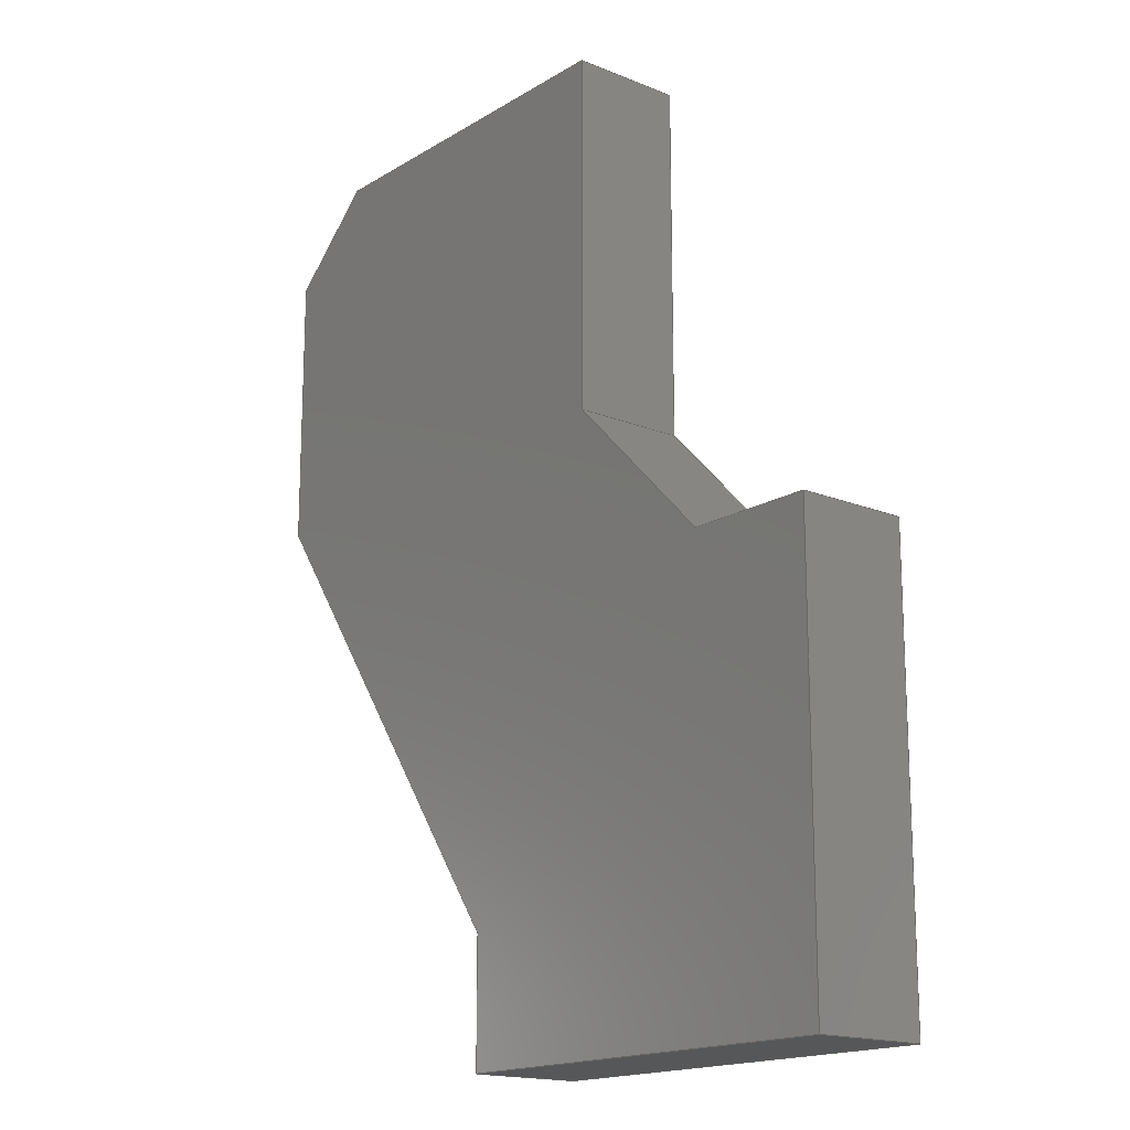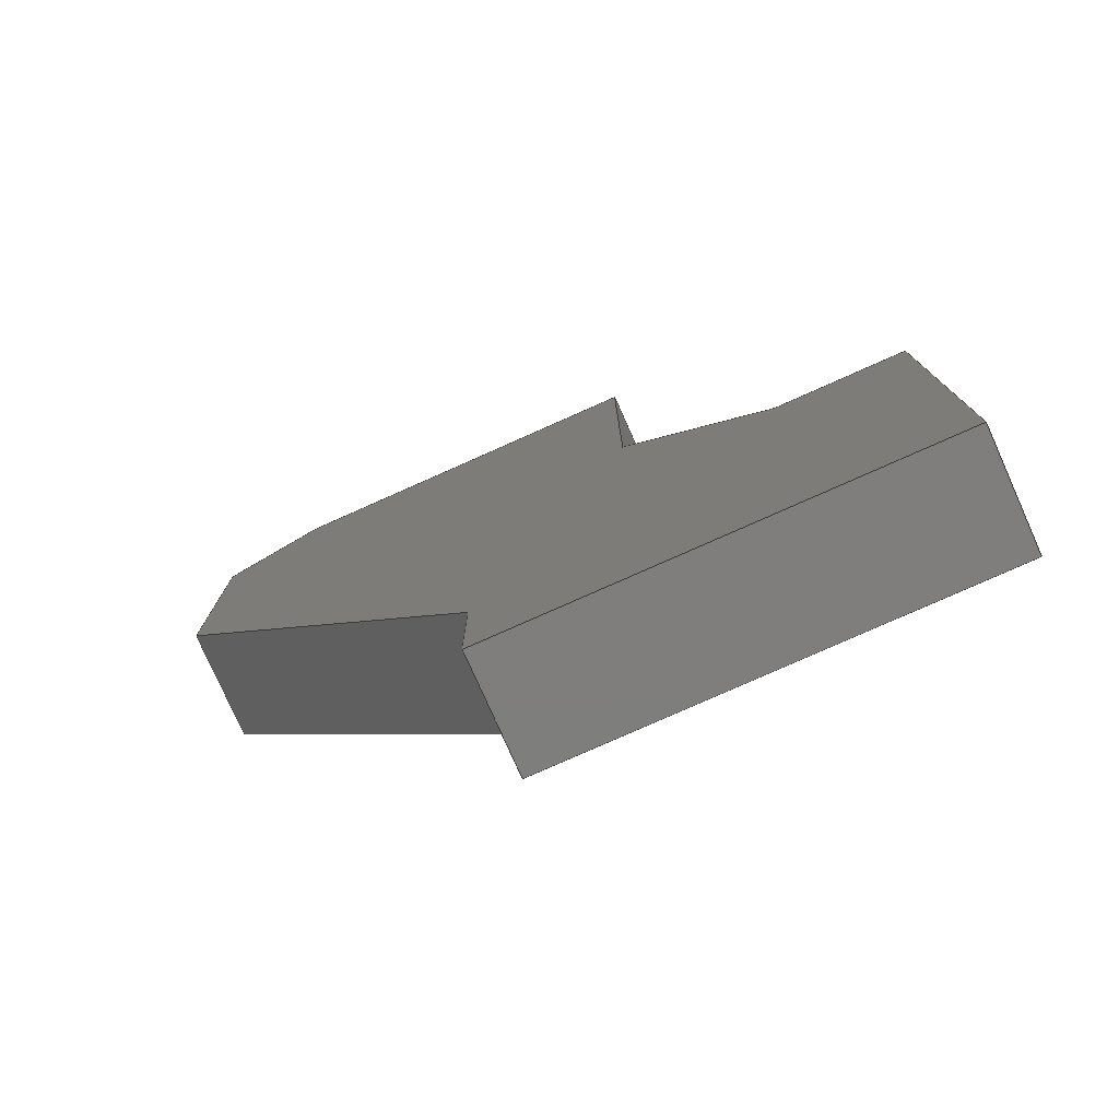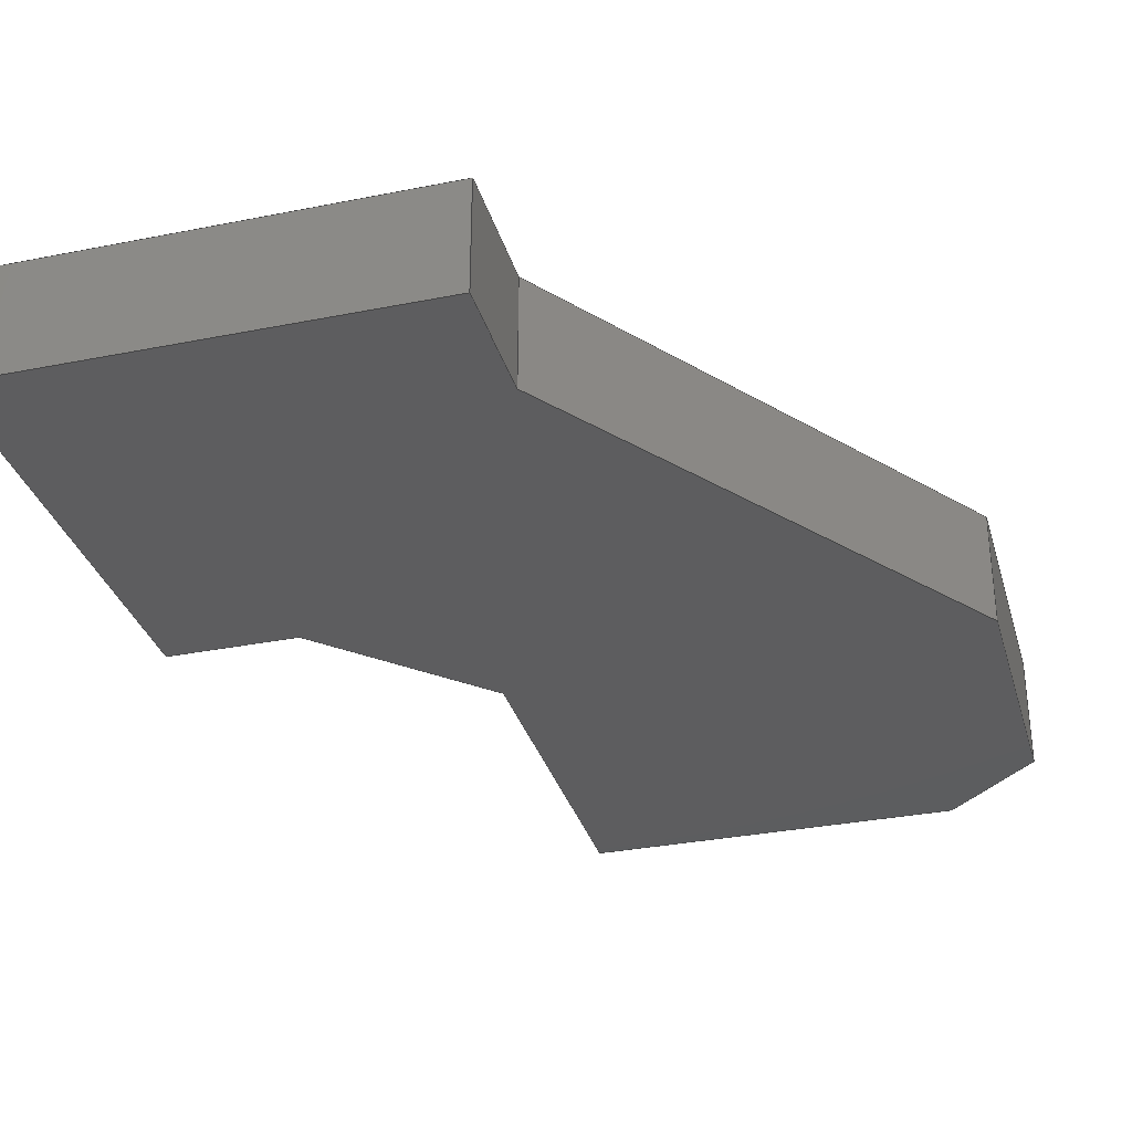
<metadata>
{"format":"step","ext":"step","renderer":"f3d","projection":"perspective","resolution":1024,"background":"white","views":[{"elev":-16.7,"azim":50.6,"up":"+Z"},{"elev":-78.2,"azim":24.0,"up":"+Z"},{"elev":-32.4,"azim":-164.5,"up":"+Y"}]}
</metadata>
<code>
ISO-10303-21;
DATA;
#1=MECHANICAL_DESIGN_GEOMETRIC_PRESENTATION_REPRESENTATION('',(#4),#372);
#2=SHAPE_REPRESENTATION_RELATIONSHIP('SRR','None',#379,#3);
#3=ADVANCED_BREP_SHAPE_REPRESENTATION('',(#5),#371);
#4=STYLED_ITEM('',(#389),#5);
#5=MANIFOLD_SOLID_BREP('Body1',#224);
#6=FACE_OUTER_BOUND('',#18,.T.);
#7=FACE_OUTER_BOUND('',#19,.T.);
#8=FACE_OUTER_BOUND('',#20,.T.);
#9=FACE_OUTER_BOUND('',#21,.T.);
#10=FACE_OUTER_BOUND('',#22,.T.);
#11=FACE_OUTER_BOUND('',#23,.T.);
#12=FACE_OUTER_BOUND('',#24,.T.);
#13=FACE_OUTER_BOUND('',#25,.T.);
#14=FACE_OUTER_BOUND('',#26,.T.);
#15=FACE_OUTER_BOUND('',#27,.T.);
#16=FACE_OUTER_BOUND('',#28,.T.);
#17=FACE_OUTER_BOUND('',#29,.T.);
#18=EDGE_LOOP('',(#140,#141,#142,#143));
#19=EDGE_LOOP('',(#144,#145,#146,#147));
#20=EDGE_LOOP('',(#148,#149,#150,#151));
#21=EDGE_LOOP('',(#152,#153,#154,#155));
#22=EDGE_LOOP('',(#156,#157,#158,#159));
#23=EDGE_LOOP('',(#160,#161,#162,#163));
#24=EDGE_LOOP('',(#164,#165,#166,#167));
#25=EDGE_LOOP('',(#168,#169,#170,#171));
#26=EDGE_LOOP('',(#172,#173,#174,#175));
#27=EDGE_LOOP('',(#176,#177,#178,#179));
#28=EDGE_LOOP('',(#180,#181,#182,#183,#184,#185,#186,#187,#188,#189));
#29=EDGE_LOOP('',(#190,#191,#192,#193,#194,#195,#196,#197,#198,#199));
#30=LINE('',#310,#60);
#31=LINE('',#312,#61);
#32=LINE('',#314,#62);
#33=LINE('',#315,#63);
#34=LINE('',#318,#64);
#35=LINE('',#320,#65);
#36=LINE('',#321,#66);
#37=LINE('',#324,#67);
#38=LINE('',#326,#68);
#39=LINE('',#327,#69);
#40=LINE('',#330,#70);
#41=LINE('',#332,#71);
#42=LINE('',#333,#72);
#43=LINE('',#336,#73);
#44=LINE('',#338,#74);
#45=LINE('',#339,#75);
#46=LINE('',#342,#76);
#47=LINE('',#344,#77);
#48=LINE('',#345,#78);
#49=LINE('',#348,#79);
#50=LINE('',#350,#80);
#51=LINE('',#351,#81);
#52=LINE('',#354,#82);
#53=LINE('',#356,#83);
#54=LINE('',#357,#84);
#55=LINE('',#360,#85);
#56=LINE('',#362,#86);
#57=LINE('',#363,#87);
#58=LINE('',#365,#88);
#59=LINE('',#366,#89);
#60=VECTOR('',#254,1);
#61=VECTOR('',#255,1);
#62=VECTOR('',#256,1);
#63=VECTOR('',#257,1);
#64=VECTOR('',#260,1);
#65=VECTOR('',#261,1);
#66=VECTOR('',#262,1);
#67=VECTOR('',#265,1);
#68=VECTOR('',#266,1);
#69=VECTOR('',#267,1);
#70=VECTOR('',#270,1);
#71=VECTOR('',#271,1);
#72=VECTOR('',#272,1);
#73=VECTOR('',#275,1);
#74=VECTOR('',#276,1);
#75=VECTOR('',#277,1);
#76=VECTOR('',#280,1);
#77=VECTOR('',#281,1);
#78=VECTOR('',#282,1);
#79=VECTOR('',#285,1);
#80=VECTOR('',#286,1);
#81=VECTOR('',#287,1);
#82=VECTOR('',#290,1);
#83=VECTOR('',#291,1);
#84=VECTOR('',#292,1);
#85=VECTOR('',#295,1);
#86=VECTOR('',#296,1);
#87=VECTOR('',#297,1);
#88=VECTOR('',#300,1);
#89=VECTOR('',#301,1);
#90=VERTEX_POINT('',#308);
#91=VERTEX_POINT('',#309);
#92=VERTEX_POINT('',#311);
#93=VERTEX_POINT('',#313);
#94=VERTEX_POINT('',#317);
#95=VERTEX_POINT('',#319);
#96=VERTEX_POINT('',#323);
#97=VERTEX_POINT('',#325);
#98=VERTEX_POINT('',#329);
#99=VERTEX_POINT('',#331);
#100=VERTEX_POINT('',#335);
#101=VERTEX_POINT('',#337);
#102=VERTEX_POINT('',#341);
#103=VERTEX_POINT('',#343);
#104=VERTEX_POINT('',#347);
#105=VERTEX_POINT('',#349);
#106=VERTEX_POINT('',#353);
#107=VERTEX_POINT('',#355);
#108=VERTEX_POINT('',#359);
#109=VERTEX_POINT('',#361);
#110=EDGE_CURVE('',#90,#91,#30,.T.);
#111=EDGE_CURVE('',#90,#92,#31,.T.);
#112=EDGE_CURVE('',#93,#92,#32,.T.);
#113=EDGE_CURVE('',#91,#93,#33,.T.);
#114=EDGE_CURVE('',#91,#94,#34,.T.);
#115=EDGE_CURVE('',#95,#93,#35,.T.);
#116=EDGE_CURVE('',#94,#95,#36,.T.);
#117=EDGE_CURVE('',#94,#96,#37,.T.);
#118=EDGE_CURVE('',#97,#95,#38,.T.);
#119=EDGE_CURVE('',#96,#97,#39,.T.);
#120=EDGE_CURVE('',#96,#98,#40,.T.);
#121=EDGE_CURVE('',#99,#97,#41,.T.);
#122=EDGE_CURVE('',#98,#99,#42,.T.);
#123=EDGE_CURVE('',#98,#100,#43,.T.);
#124=EDGE_CURVE('',#101,#99,#44,.T.);
#125=EDGE_CURVE('',#100,#101,#45,.T.);
#126=EDGE_CURVE('',#102,#100,#46,.T.);
#127=EDGE_CURVE('',#103,#101,#47,.T.);
#128=EDGE_CURVE('',#102,#103,#48,.T.);
#129=EDGE_CURVE('',#102,#104,#49,.T.);
#130=EDGE_CURVE('',#105,#103,#50,.T.);
#131=EDGE_CURVE('',#104,#105,#51,.T.);
#132=EDGE_CURVE('',#106,#104,#52,.T.);
#133=EDGE_CURVE('',#107,#105,#53,.T.);
#134=EDGE_CURVE('',#106,#107,#54,.T.);
#135=EDGE_CURVE('',#108,#106,#55,.T.);
#136=EDGE_CURVE('',#109,#107,#56,.T.);
#137=EDGE_CURVE('',#108,#109,#57,.T.);
#138=EDGE_CURVE('',#90,#108,#58,.T.);
#139=EDGE_CURVE('',#92,#109,#59,.T.);
#140=ORIENTED_EDGE('',*,*,#110,.F.);
#141=ORIENTED_EDGE('',*,*,#111,.T.);
#142=ORIENTED_EDGE('',*,*,#112,.F.);
#143=ORIENTED_EDGE('',*,*,#113,.F.);
#144=ORIENTED_EDGE('',*,*,#114,.F.);
#145=ORIENTED_EDGE('',*,*,#113,.T.);
#146=ORIENTED_EDGE('',*,*,#115,.F.);
#147=ORIENTED_EDGE('',*,*,#116,.F.);
#148=ORIENTED_EDGE('',*,*,#117,.F.);
#149=ORIENTED_EDGE('',*,*,#116,.T.);
#150=ORIENTED_EDGE('',*,*,#118,.F.);
#151=ORIENTED_EDGE('',*,*,#119,.F.);
#152=ORIENTED_EDGE('',*,*,#120,.F.);
#153=ORIENTED_EDGE('',*,*,#119,.T.);
#154=ORIENTED_EDGE('',*,*,#121,.F.);
#155=ORIENTED_EDGE('',*,*,#122,.F.);
#156=ORIENTED_EDGE('',*,*,#123,.F.);
#157=ORIENTED_EDGE('',*,*,#122,.T.);
#158=ORIENTED_EDGE('',*,*,#124,.F.);
#159=ORIENTED_EDGE('',*,*,#125,.F.);
#160=ORIENTED_EDGE('',*,*,#126,.T.);
#161=ORIENTED_EDGE('',*,*,#125,.T.);
#162=ORIENTED_EDGE('',*,*,#127,.F.);
#163=ORIENTED_EDGE('',*,*,#128,.F.);
#164=ORIENTED_EDGE('',*,*,#129,.F.);
#165=ORIENTED_EDGE('',*,*,#128,.T.);
#166=ORIENTED_EDGE('',*,*,#130,.F.);
#167=ORIENTED_EDGE('',*,*,#131,.F.);
#168=ORIENTED_EDGE('',*,*,#132,.T.);
#169=ORIENTED_EDGE('',*,*,#131,.T.);
#170=ORIENTED_EDGE('',*,*,#133,.F.);
#171=ORIENTED_EDGE('',*,*,#134,.F.);
#172=ORIENTED_EDGE('',*,*,#135,.T.);
#173=ORIENTED_EDGE('',*,*,#134,.T.);
#174=ORIENTED_EDGE('',*,*,#136,.F.);
#175=ORIENTED_EDGE('',*,*,#137,.F.);
#176=ORIENTED_EDGE('',*,*,#138,.T.);
#177=ORIENTED_EDGE('',*,*,#137,.T.);
#178=ORIENTED_EDGE('',*,*,#139,.F.);
#179=ORIENTED_EDGE('',*,*,#111,.F.);
#180=ORIENTED_EDGE('',*,*,#139,.T.);
#181=ORIENTED_EDGE('',*,*,#136,.T.);
#182=ORIENTED_EDGE('',*,*,#133,.T.);
#183=ORIENTED_EDGE('',*,*,#130,.T.);
#184=ORIENTED_EDGE('',*,*,#127,.T.);
#185=ORIENTED_EDGE('',*,*,#124,.T.);
#186=ORIENTED_EDGE('',*,*,#121,.T.);
#187=ORIENTED_EDGE('',*,*,#118,.T.);
#188=ORIENTED_EDGE('',*,*,#115,.T.);
#189=ORIENTED_EDGE('',*,*,#112,.T.);
#190=ORIENTED_EDGE('',*,*,#138,.F.);
#191=ORIENTED_EDGE('',*,*,#110,.T.);
#192=ORIENTED_EDGE('',*,*,#114,.T.);
#193=ORIENTED_EDGE('',*,*,#117,.T.);
#194=ORIENTED_EDGE('',*,*,#120,.T.);
#195=ORIENTED_EDGE('',*,*,#123,.T.);
#196=ORIENTED_EDGE('',*,*,#126,.F.);
#197=ORIENTED_EDGE('',*,*,#129,.T.);
#198=ORIENTED_EDGE('',*,*,#132,.F.);
#199=ORIENTED_EDGE('',*,*,#135,.F.);
#200=PLANE('',#238);
#201=PLANE('',#239);
#202=PLANE('',#240);
#203=PLANE('',#241);
#204=PLANE('',#242);
#205=PLANE('',#243);
#206=PLANE('',#244);
#207=PLANE('',#245);
#208=PLANE('',#246);
#209=PLANE('',#247);
#210=PLANE('',#248);
#211=PLANE('',#249);
#212=ADVANCED_FACE('',(#6),#200,.T.);
#213=ADVANCED_FACE('',(#7),#201,.T.);
#214=ADVANCED_FACE('',(#8),#202,.T.);
#215=ADVANCED_FACE('',(#9),#203,.T.);
#216=ADVANCED_FACE('',(#10),#204,.T.);
#217=ADVANCED_FACE('',(#11),#205,.T.);
#218=ADVANCED_FACE('',(#12),#206,.T.);
#219=ADVANCED_FACE('',(#13),#207,.T.);
#220=ADVANCED_FACE('',(#14),#208,.T.);
#221=ADVANCED_FACE('',(#15),#209,.T.);
#222=ADVANCED_FACE('',(#16),#210,.T.);
#223=ADVANCED_FACE('',(#17),#211,.F.);
#224=CLOSED_SHELL('',(#212,#213,#214,#215,#216,#217,#218,#219,#220,#221,
#222,#223));
#225=DERIVED_UNIT_ELEMENT(#227,1);
#226=DERIVED_UNIT_ELEMENT(#374,3);
#227=(
MASS_UNIT()
NAMED_UNIT(*)
SI_UNIT(.KILO.,.GRAM.)
);
#228=DERIVED_UNIT((#225,#226));
#229=MEASURE_REPRESENTATION_ITEM('density measure',
POSITIVE_RATIO_MEASURE(7850),#228);
#230=PROPERTY_DEFINITION_REPRESENTATION(#235,#232);
#231=PROPERTY_DEFINITION_REPRESENTATION(#236,#233);
#232=REPRESENTATION('material name',(#234),#371);
#233=REPRESENTATION('density',(#229),#371);
#234=DESCRIPTIVE_REPRESENTATION_ITEM('Steel','Steel');
#235=PROPERTY_DEFINITION('material property','material name',#381);
#236=PROPERTY_DEFINITION('material property','density of part',#381);
#237=AXIS2_PLACEMENT_3D('placement',#306,#250,#251);
#238=AXIS2_PLACEMENT_3D('',#307,#252,#253);
#239=AXIS2_PLACEMENT_3D('',#316,#258,#259);
#240=AXIS2_PLACEMENT_3D('',#322,#263,#264);
#241=AXIS2_PLACEMENT_3D('',#328,#268,#269);
#242=AXIS2_PLACEMENT_3D('',#334,#273,#274);
#243=AXIS2_PLACEMENT_3D('',#340,#278,#279);
#244=AXIS2_PLACEMENT_3D('',#346,#283,#284);
#245=AXIS2_PLACEMENT_3D('',#352,#288,#289);
#246=AXIS2_PLACEMENT_3D('',#358,#293,#294);
#247=AXIS2_PLACEMENT_3D('',#364,#298,#299);
#248=AXIS2_PLACEMENT_3D('',#367,#302,#303);
#249=AXIS2_PLACEMENT_3D('',#368,#304,#305);
#250=DIRECTION('axis',(0,0,1));
#251=DIRECTION('refdir',(1,0,0));
#252=DIRECTION('center_axis',(-1.11e-16,0,1));
#253=DIRECTION('ref_axis',(1,0,1.11e-16));
#254=DIRECTION('',(-1,0,-1.11e-16));
#255=DIRECTION('',(0,1,0));
#256=DIRECTION('',(1,0,1.11e-16));
#257=DIRECTION('',(0,1,0));
#258=DIRECTION('center_axis',(0.7071,0,0.7071));
#259=DIRECTION('ref_axis',(0.7071,0,-0.7071));
#260=DIRECTION('',(-0.7071,0,0.7071));
#261=DIRECTION('',(0.7071,0,-0.7071));
#262=DIRECTION('',(0,1,0));
#263=DIRECTION('center_axis',(1,0,9.349e-17));
#264=DIRECTION('ref_axis',(9.349e-17,0,-1));
#265=DIRECTION('',(-9.349e-17,0,1));
#266=DIRECTION('',(9.349e-17,0,-1));
#267=DIRECTION('',(0,1,0));
#268=DIRECTION('center_axis',(3.553e-16,0,1));
#269=DIRECTION('ref_axis',(1,0,-3.553e-16));
#270=DIRECTION('',(-1,0,3.553e-16));
#271=DIRECTION('',(1,0,-3.553e-16));
#272=DIRECTION('',(0,1,0));
#273=DIRECTION('center_axis',(-0.669,0,0.7433));
#274=DIRECTION('ref_axis',(0.7433,0,0.669));
#275=DIRECTION('',(-0.7433,0,-0.669));
#276=DIRECTION('',(0.7433,0,0.669));
#277=DIRECTION('',(0,1,0));
#278=DIRECTION('center_axis',(-1,0,0));
#279=DIRECTION('ref_axis',(0,0,1));
#280=DIRECTION('',(0,0,1));
#281=DIRECTION('',(0,0,1));
#282=DIRECTION('',(0,1,0));
#283=DIRECTION('center_axis',(-0.8191,0,-0.5736));
#284=DIRECTION('ref_axis',(-0.5736,0,0.8191));
#285=DIRECTION('',(0.5736,0,-0.8191));
#286=DIRECTION('',(-0.5736,0,0.8191));
#287=DIRECTION('',(0,1,0));
#288=DIRECTION('center_axis',(-1,0,0));
#289=DIRECTION('ref_axis',(0,0,1));
#290=DIRECTION('',(0,0,1));
#291=DIRECTION('',(0,0,1));
#292=DIRECTION('',(0,1,0));
#293=DIRECTION('center_axis',(0,0,-1));
#294=DIRECTION('ref_axis',(-1,0,0));
#295=DIRECTION('',(-1,0,0));
#296=DIRECTION('',(-1,0,0));
#297=DIRECTION('',(0,1,0));
#298=DIRECTION('center_axis',(1,0,6.123e-17));
#299=DIRECTION('ref_axis',(6.123e-17,0,-1));
#300=DIRECTION('',(6.123e-17,0,-1));
#301=DIRECTION('',(6.123e-17,0,-1));
#302=DIRECTION('center_axis',(0,1,0));
#303=DIRECTION('ref_axis',(0,0,1));
#304=DIRECTION('center_axis',(0,1,0));
#305=DIRECTION('ref_axis',(1,0,0));
#306=CARTESIAN_POINT('',(0,0,0));
#307=CARTESIAN_POINT('Origin',(-3.5,0,-3.886e-16));
#308=CARTESIAN_POINT('',(0,0,0));
#309=CARTESIAN_POINT('',(-3.5,0,-3.886e-16));
#310=CARTESIAN_POINT('',(0,0,0));
#311=CARTESIAN_POINT('',(0,3,0));
#312=CARTESIAN_POINT('',(0,0,0));
#313=CARTESIAN_POINT('',(-3.5,3,-3.886e-16));
#314=CARTESIAN_POINT('',(0,3,0));
#315=CARTESIAN_POINT('',(-3.5,0,-3.886e-16));
#316=CARTESIAN_POINT('Origin',(-7.5,0,4));
#317=CARTESIAN_POINT('',(-7.5,0,4));
#318=CARTESIAN_POINT('',(-3.5,0,-3.886e-16));
#319=CARTESIAN_POINT('',(-7.5,3,4));
#320=CARTESIAN_POINT('',(-3.5,3,-3.886e-16));
#321=CARTESIAN_POINT('',(-7.5,0,4));
#322=CARTESIAN_POINT('Origin',(-7.5,0,13.5));
#323=CARTESIAN_POINT('',(-7.5,0,13.5));
#324=CARTESIAN_POINT('',(-7.5,0,4));
#325=CARTESIAN_POINT('',(-7.5,3,13.5));
#326=CARTESIAN_POINT('',(-7.5,3,4));
#327=CARTESIAN_POINT('',(-7.5,0,13.5));
#328=CARTESIAN_POINT('Origin',(-17.5,0,13.5));
#329=CARTESIAN_POINT('',(-17.5,0,13.5));
#330=CARTESIAN_POINT('',(-7.5,0,13.5));
#331=CARTESIAN_POINT('',(-17.5,3,13.5));
#332=CARTESIAN_POINT('',(-7.5,3,13.5));
#333=CARTESIAN_POINT('',(-17.5,0,13.5));
#334=CARTESIAN_POINT('Origin',(-20,0,11.25));
#335=CARTESIAN_POINT('',(-20,0,11.25));
#336=CARTESIAN_POINT('',(-17.5,0,13.5));
#337=CARTESIAN_POINT('',(-20,3,11.25));
#338=CARTESIAN_POINT('',(-17.5,3,13.5));
#339=CARTESIAN_POINT('',(-20,0,11.25));
#340=CARTESIAN_POINT('Origin',(-20,0,3.789));
#341=CARTESIAN_POINT('',(-20,0,3.789));
#342=CARTESIAN_POINT('',(-20,0,3.789));
#343=CARTESIAN_POINT('',(-20,3,3.789));
#344=CARTESIAN_POINT('',(-20,3,3.789));
#345=CARTESIAN_POINT('',(-20,0,3.789));
#346=CARTESIAN_POINT('Origin',(-11.5,0,-8.35));
#347=CARTESIAN_POINT('',(-11.5,0,-8.35));
#348=CARTESIAN_POINT('',(-20,0,3.789));
#349=CARTESIAN_POINT('',(-11.5,3,-8.35));
#350=CARTESIAN_POINT('',(-20,3,3.789));
#351=CARTESIAN_POINT('',(-11.5,0,-8.35));
#352=CARTESIAN_POINT('Origin',(-11.5,0,-11.7));
#353=CARTESIAN_POINT('',(-11.5,0,-11.7));
#354=CARTESIAN_POINT('',(-11.5,0,-11.7));
#355=CARTESIAN_POINT('',(-11.5,3,-11.7));
#356=CARTESIAN_POINT('',(-11.5,3,-11.7));
#357=CARTESIAN_POINT('',(-11.5,0,-11.7));
#358=CARTESIAN_POINT('Origin',(7.164e-16,0,-11.7));
#359=CARTESIAN_POINT('',(7.164e-16,0,-11.7));
#360=CARTESIAN_POINT('',(7.164e-16,0,-11.7));
#361=CARTESIAN_POINT('',(7.164e-16,3,-11.7));
#362=CARTESIAN_POINT('',(7.164e-16,3,-11.7));
#363=CARTESIAN_POINT('',(7.164e-16,0,-11.7));
#364=CARTESIAN_POINT('Origin',(0,0,0));
#365=CARTESIAN_POINT('',(0,0,0));
#366=CARTESIAN_POINT('',(0,3,0));
#367=CARTESIAN_POINT('Origin',(-10,3,0.9));
#368=CARTESIAN_POINT('Origin',(-10,0,0.9));
#369=UNCERTAINTY_MEASURE_WITH_UNIT(LENGTH_MEASURE(0.001),#373,
'DISTANCE_ACCURACY_VALUE',
'Maximum model space distance between geometric entities at asserted c
onnectivities');
#370=UNCERTAINTY_MEASURE_WITH_UNIT(LENGTH_MEASURE(0.001),#373,
'DISTANCE_ACCURACY_VALUE',
'Maximum model space distance between geometric entities at asserted c
onnectivities');
#371=(
GEOMETRIC_REPRESENTATION_CONTEXT(3)
GLOBAL_UNCERTAINTY_ASSIGNED_CONTEXT((#369))
GLOBAL_UNIT_ASSIGNED_CONTEXT((#373,#375,#376))
REPRESENTATION_CONTEXT('','3D')
);
#372=(
GEOMETRIC_REPRESENTATION_CONTEXT(3)
GLOBAL_UNCERTAINTY_ASSIGNED_CONTEXT((#370))
GLOBAL_UNIT_ASSIGNED_CONTEXT((#373,#375,#376))
REPRESENTATION_CONTEXT('','3D')
);
#373=(
LENGTH_UNIT()
NAMED_UNIT(*)
SI_UNIT(.CENTI.,.METRE.)
);
#374=(
LENGTH_UNIT()
NAMED_UNIT(*)
SI_UNIT($,.METRE.)
);
#375=(
NAMED_UNIT(*)
PLANE_ANGLE_UNIT()
SI_UNIT($,.RADIAN.)
);
#376=(
NAMED_UNIT(*)
SI_UNIT($,.STERADIAN.)
SOLID_ANGLE_UNIT()
);
#377=SHAPE_DEFINITION_REPRESENTATION(#378,#379);
#378=PRODUCT_DEFINITION_SHAPE('',$,#381);
#379=SHAPE_REPRESENTATION('',(#237),#371);
#380=PRODUCT_DEFINITION_CONTEXT('part definition',#385,'design');
#381=PRODUCT_DEFINITION('Schottblech v2 (1)','Schottblech v2 (1)',#382,
#380);
#382=PRODUCT_DEFINITION_FORMATION('',$,#387);
#383=PRODUCT_RELATED_PRODUCT_CATEGORY('Schottblech v2 (1)',
'Schottblech v2 (1)',(#387));
#384=APPLICATION_PROTOCOL_DEFINITION('international standard',
'automotive_design',2009,#385);
#385=APPLICATION_CONTEXT(
'Core Data for Automotive Mechanical Design Process');
#386=PRODUCT_CONTEXT('part definition',#385,'mechanical');
#387=PRODUCT('Schottblech v2 (1)','Schottblech v2 (1)',$,(#386));
#388=PRESENTATION_STYLE_ASSIGNMENT((#390));
#389=PRESENTATION_STYLE_ASSIGNMENT((#391));
#390=SURFACE_STYLE_USAGE(.BOTH.,#392);
#391=SURFACE_STYLE_USAGE(.BOTH.,#393);
#392=SURFACE_SIDE_STYLE('',(#394));
#393=SURFACE_SIDE_STYLE('',(#395));
#394=SURFACE_STYLE_FILL_AREA(#396);
#395=SURFACE_STYLE_FILL_AREA(#397);
#396=FILL_AREA_STYLE('Steel - Satin',(#398));
#397=FILL_AREA_STYLE('Steel - Satin',(#399));
#398=FILL_AREA_STYLE_COLOUR('Steel - Satin',#400);
#399=FILL_AREA_STYLE_COLOUR('Steel - Satin',#401);
#400=COLOUR_RGB('Steel - Satin',0.6275,0.6275,0.6275);
#401=COLOUR_RGB('Steel - Satin',0.7843,0.7843,0.7843);
ENDSEC;
END-ISO-10303-21;

</code>
